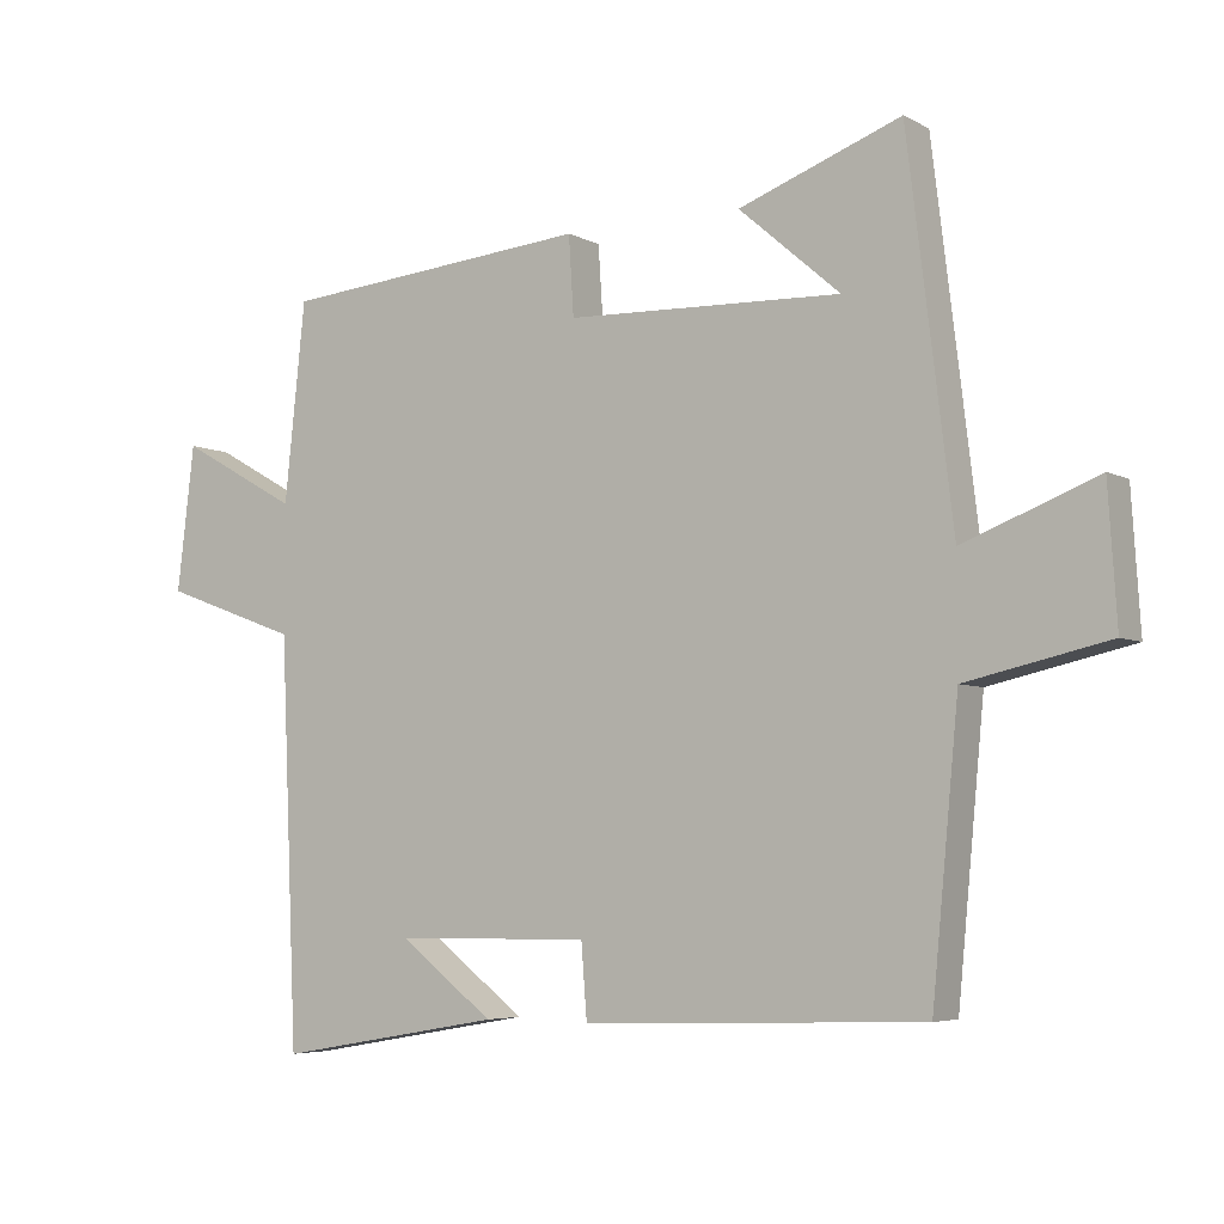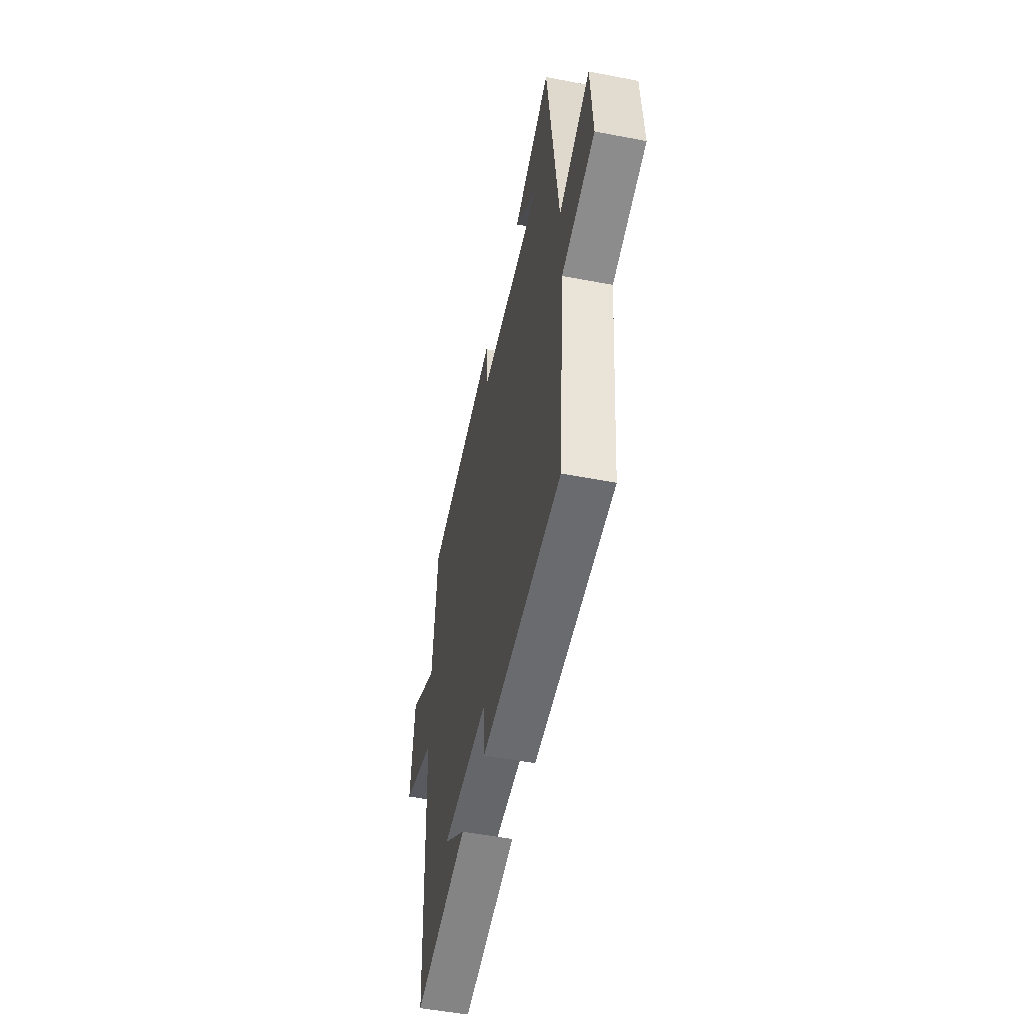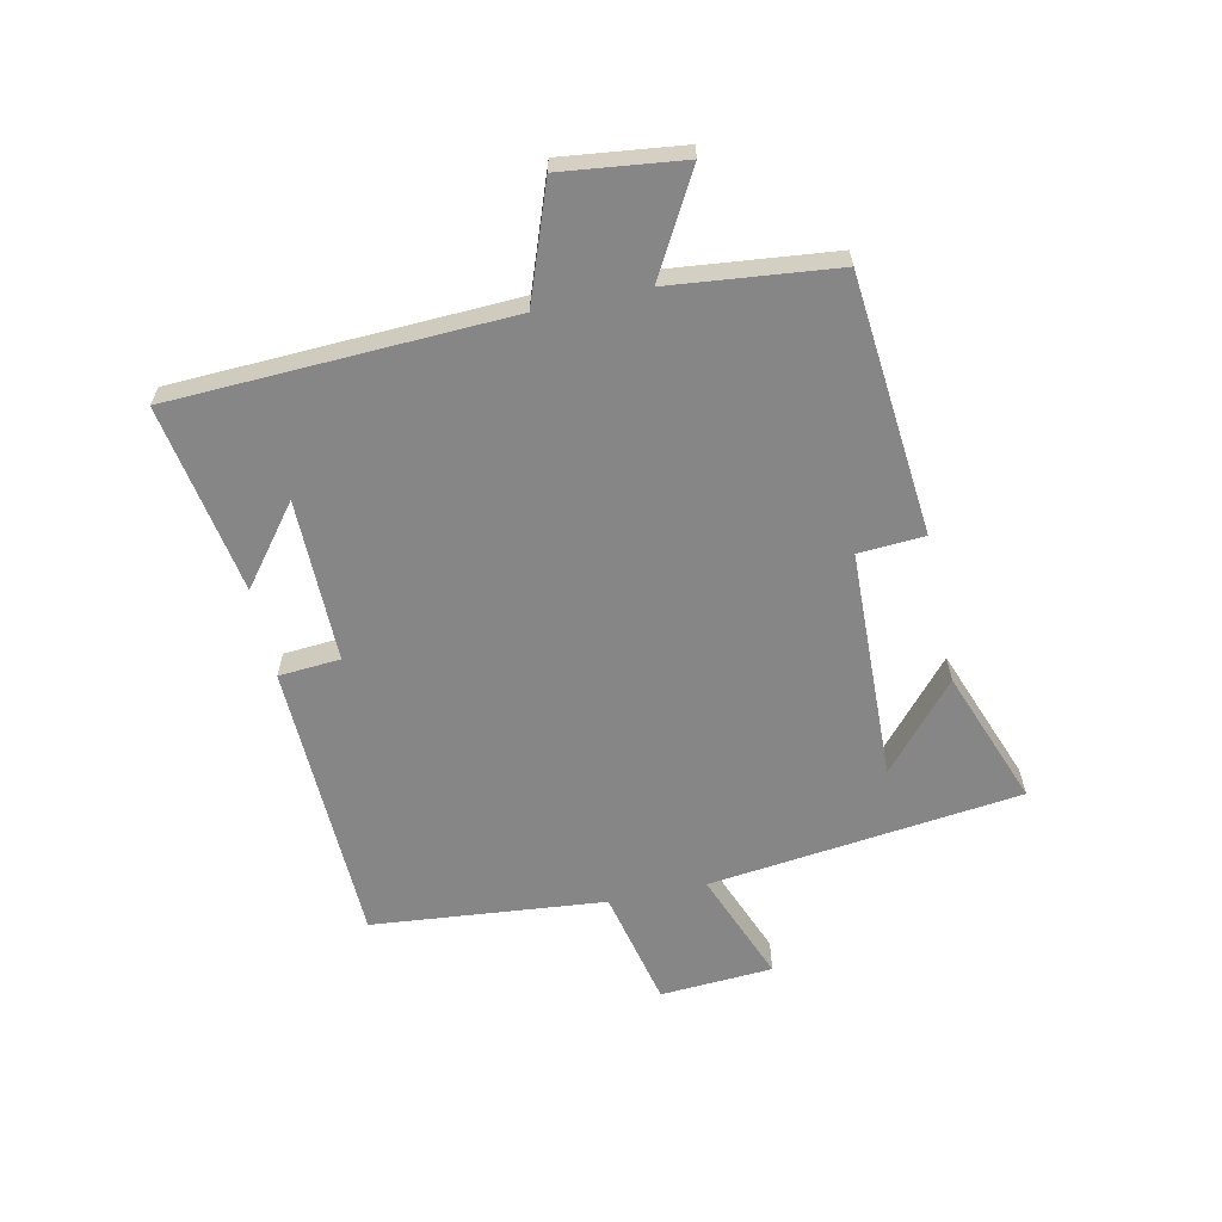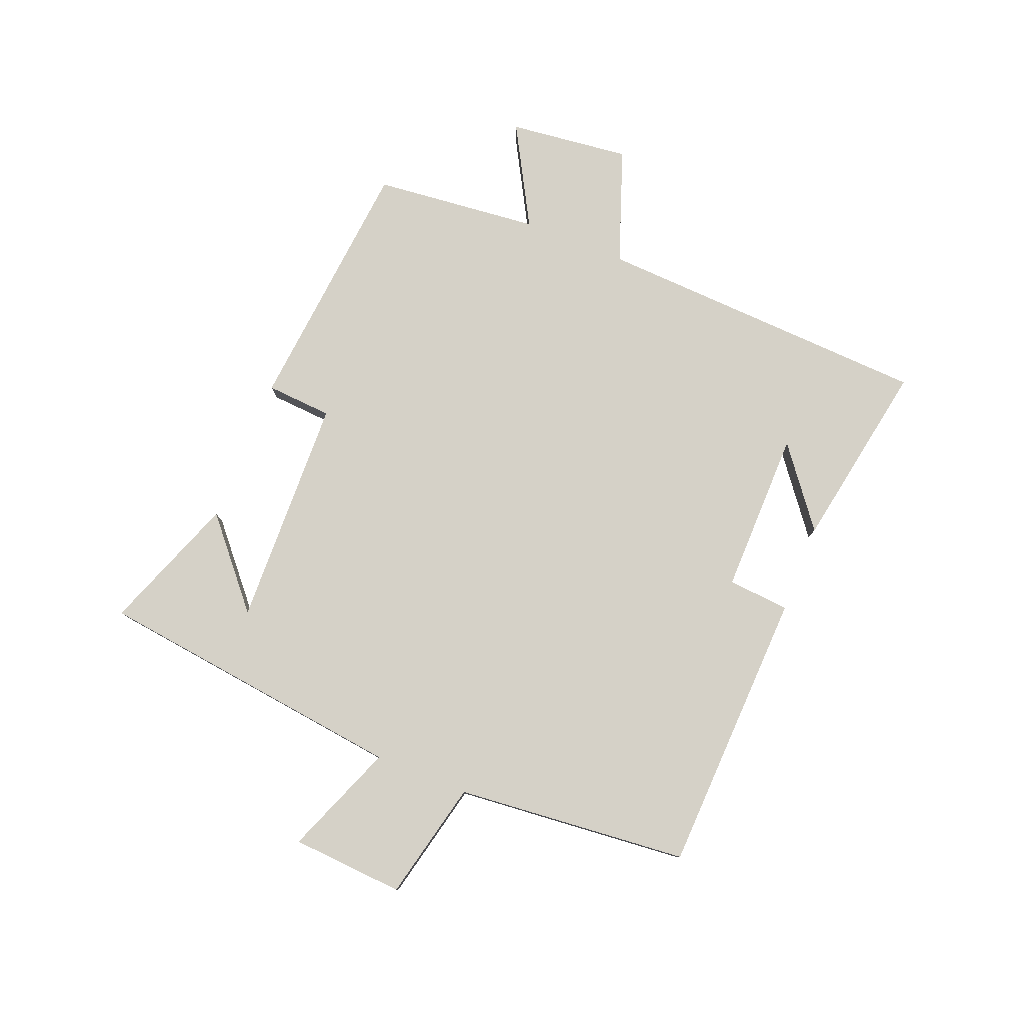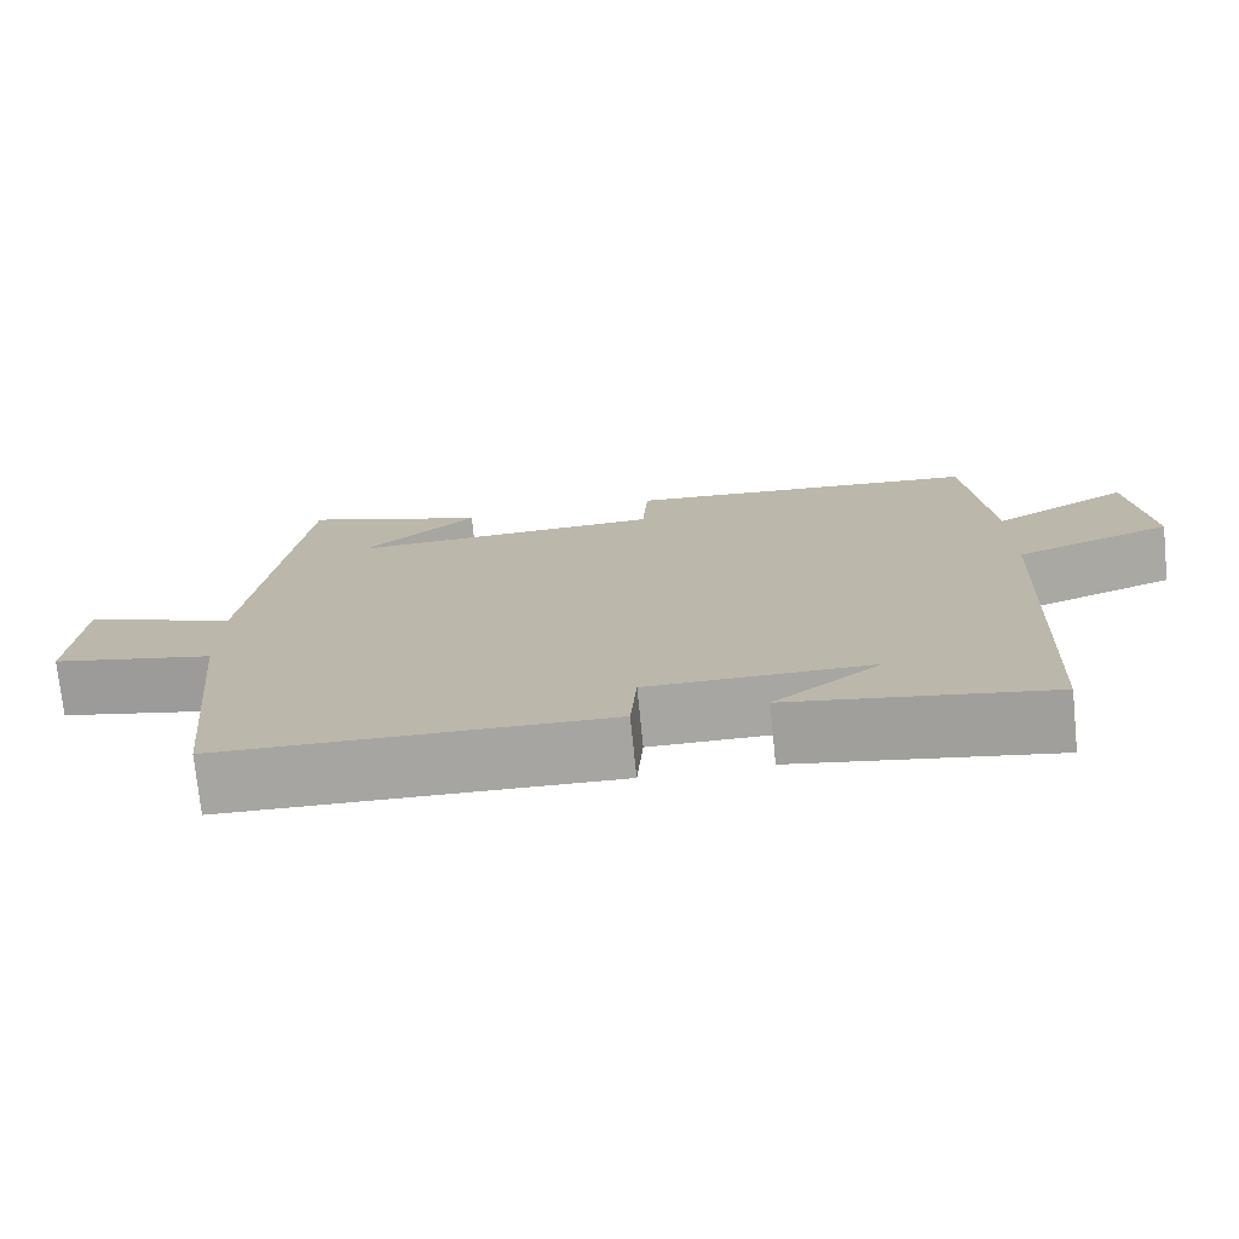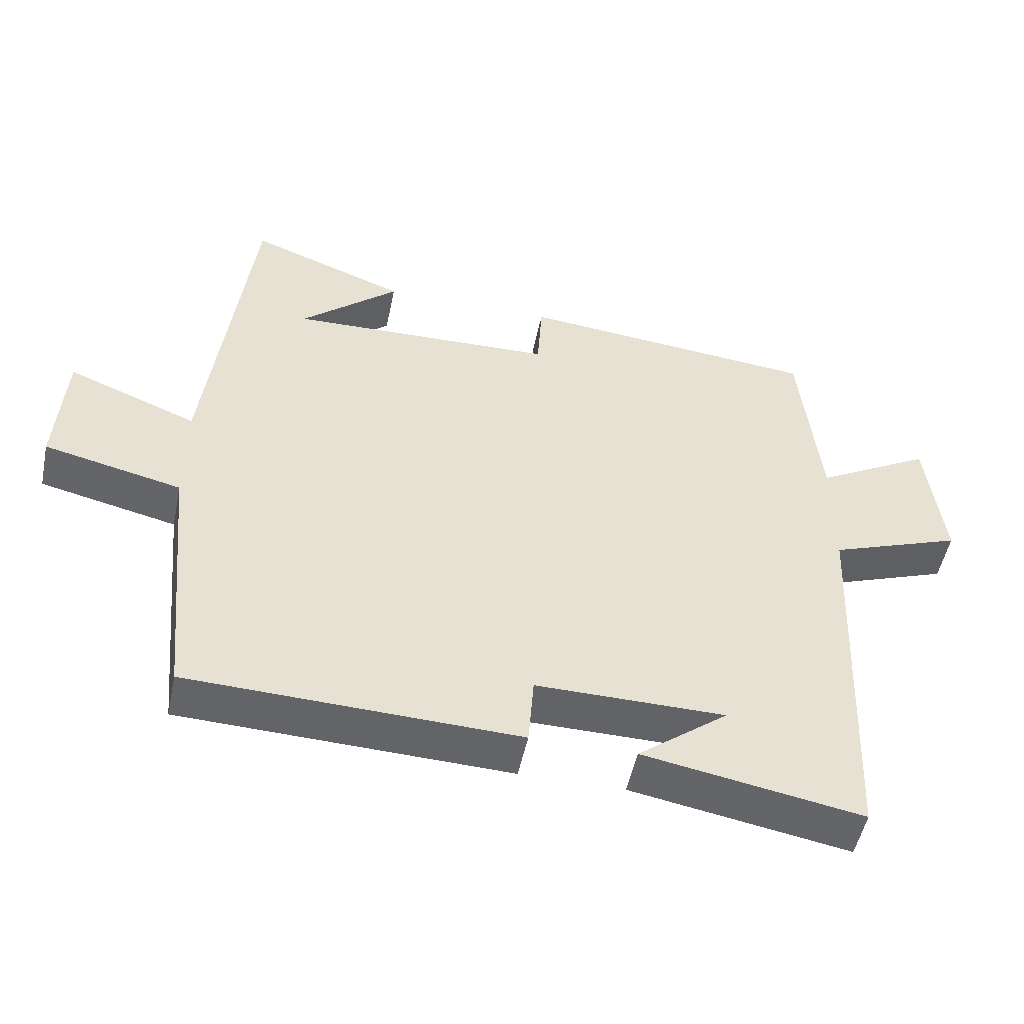
<metadata>
{"format":"obj","ext":"obj","renderer":"f3d","projection":"perspective","resolution":1024,"background":"white","views":[{"elev":-5.2,"azim":32.5,"up":"+Z"},{"elev":-51.5,"azim":78.2,"up":"+Z"},{"elev":-62.1,"azim":-77.9,"up":"+Y"},{"elev":79.5,"azim":112.0,"up":"+Y"},{"elev":-74.4,"azim":-174.2,"up":"+Z"},{"elev":-50.9,"azim":168.3,"up":"+Z"}]}
</metadata>
<code>
v -0.476 0.07 -0.555
v -0.5 0.07 0.006
v -0.69 0.07 0.075
v -0.666 0.07 0.277
v -0.5 0.07 0.184
v -0.471 0.07 0.46
v -0.039 0.07 0.5
v -0.032 0.07 0.39
v 0.352 0.07 0.378
v 0.211 0.07 0.5
v 0.437 0.07 0.584
v 0.5 0.07 0.064
v 0.686 0.07 0.137
v 0.698 0.07 -0.051
v 0.5 0.07 -0.096
v 0.463 0.07 -0.484
v -0.011 0.07 -0.5
v -0.019 0.07 -0.397
v -0.291 0.07 -0.399
v -0.161 0.07 -0.5
v -0.476 0 -0.555
v -0.5 0 0.006
v -0.69 0 0.075
v -0.666 0 0.277
v -0.5 0 0.184
v -0.471 0 0.46
v -0.039 0 0.5
v -0.032 0 0.39
v 0.352 0 0.378
v 0.211 0 0.5
v 0.437 0 0.584
v 0.5 0 0.064
v 0.686 0 0.137
v 0.698 0 -0.051
v 0.5 0 -0.096
v 0.463 0 -0.484
v -0.011 0 -0.5
v -0.019 0 -0.397
v -0.291 0 -0.399
v -0.161 0 -0.5
f 19 20 1
f 15 16 17 18
f 15 18 19
f 12 13 14 15
f 12 15 19
f 9 10 11
f 9 11 12
f 8 9 12 19
f 5 6 7 8
f 2 3 4 5
f 5 8 19
f 1 2 5 19
f 21 40 39
f 38 37 36 35
f 39 38 35
f 35 34 33 32
f 39 35 32
f 31 30 29
f 32 31 29
f 39 32 29 28
f 28 27 26 25
f 25 24 23 22
f 39 28 25
f 39 25 22 21
f 1 21 22 2
f 2 22 23 3
f 3 23 24 4
f 4 24 25 5
f 5 25 26 6
f 6 26 27 7
f 7 27 28 8
f 8 28 29 9
f 9 29 30 10
f 10 30 31 11
f 11 31 32 12
f 12 32 33 13
f 13 33 34 14
f 14 34 35 15
f 15 35 36 16
f 16 36 37 17
f 17 37 38 18
f 18 38 39 19
f 19 39 40 20
f 20 40 21 1

</code>
